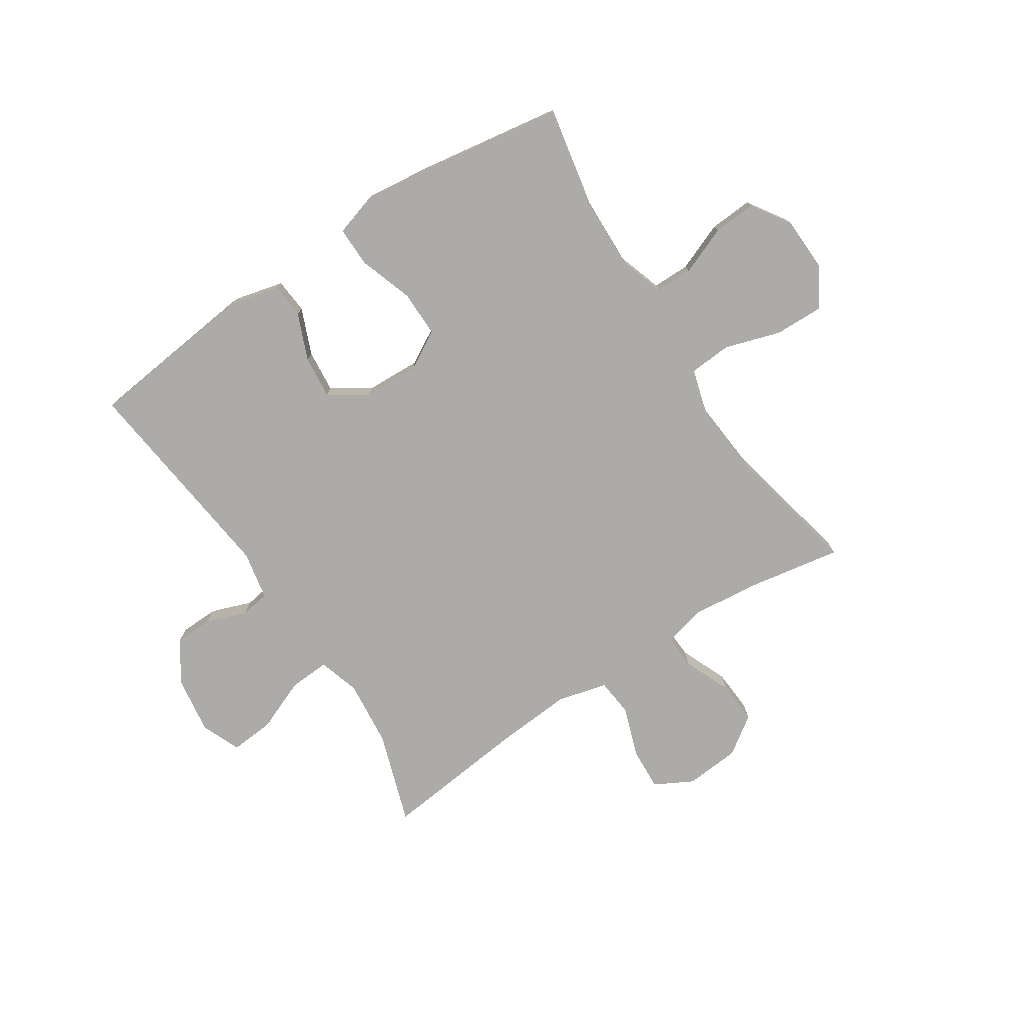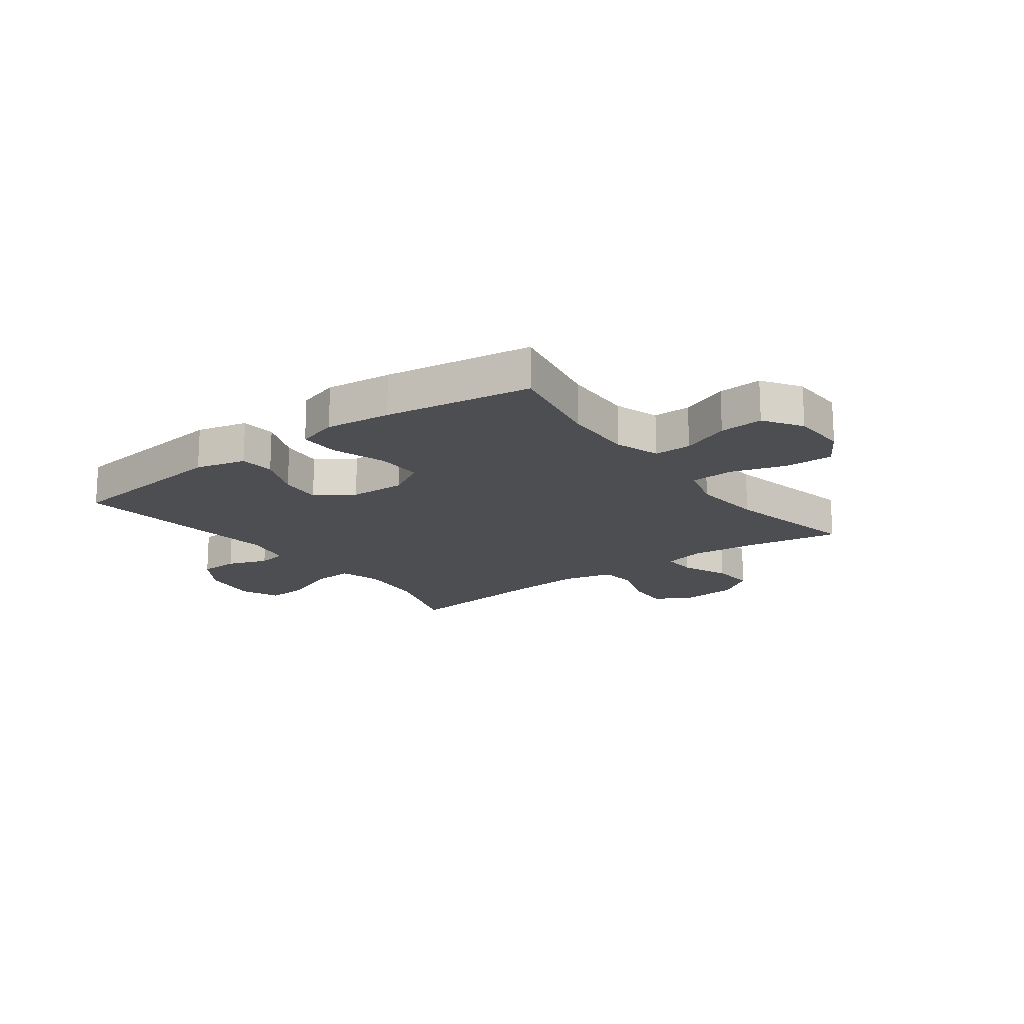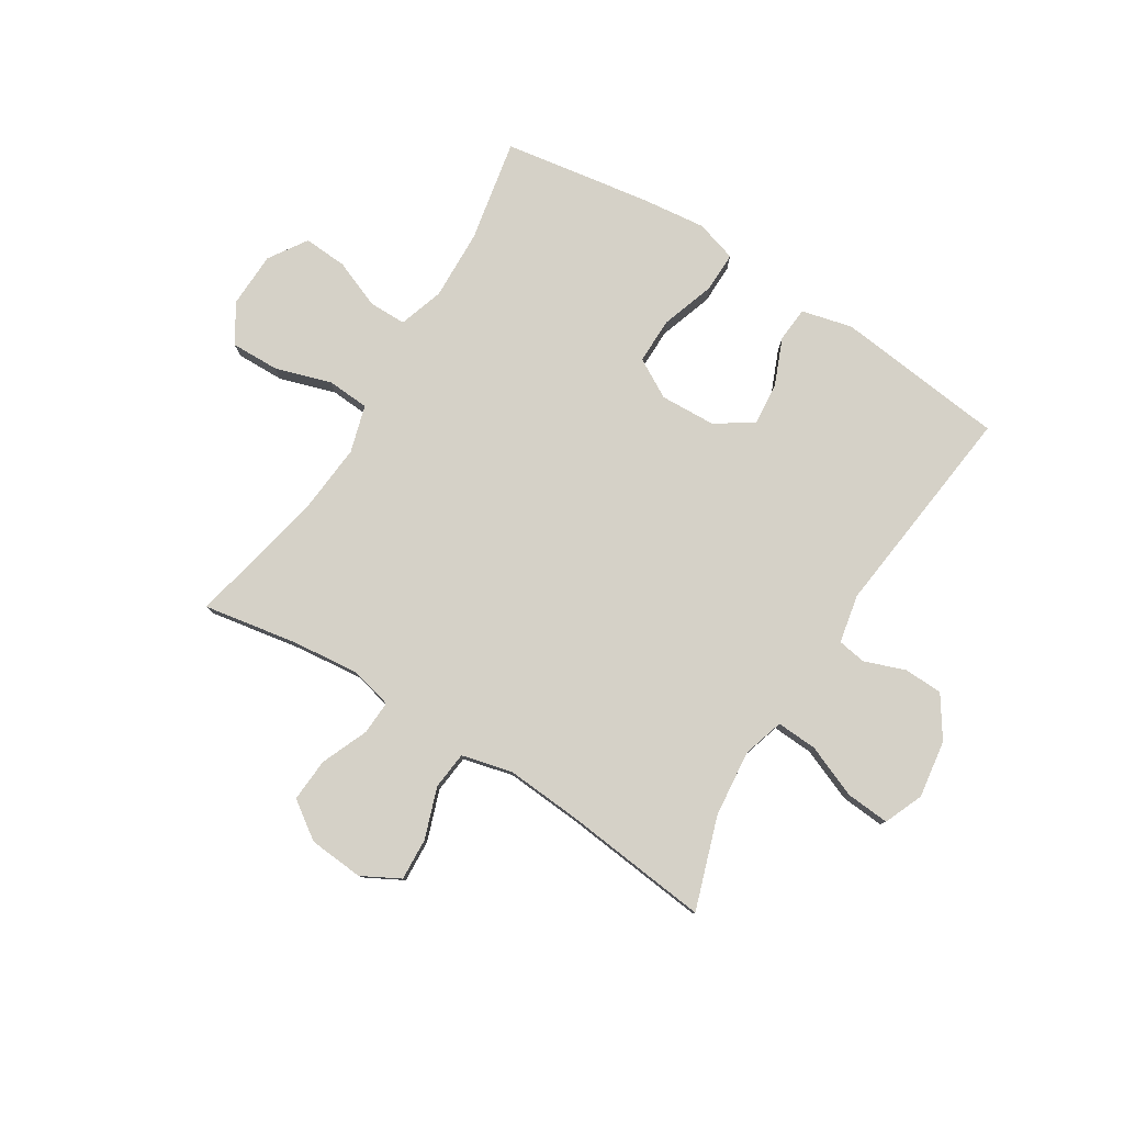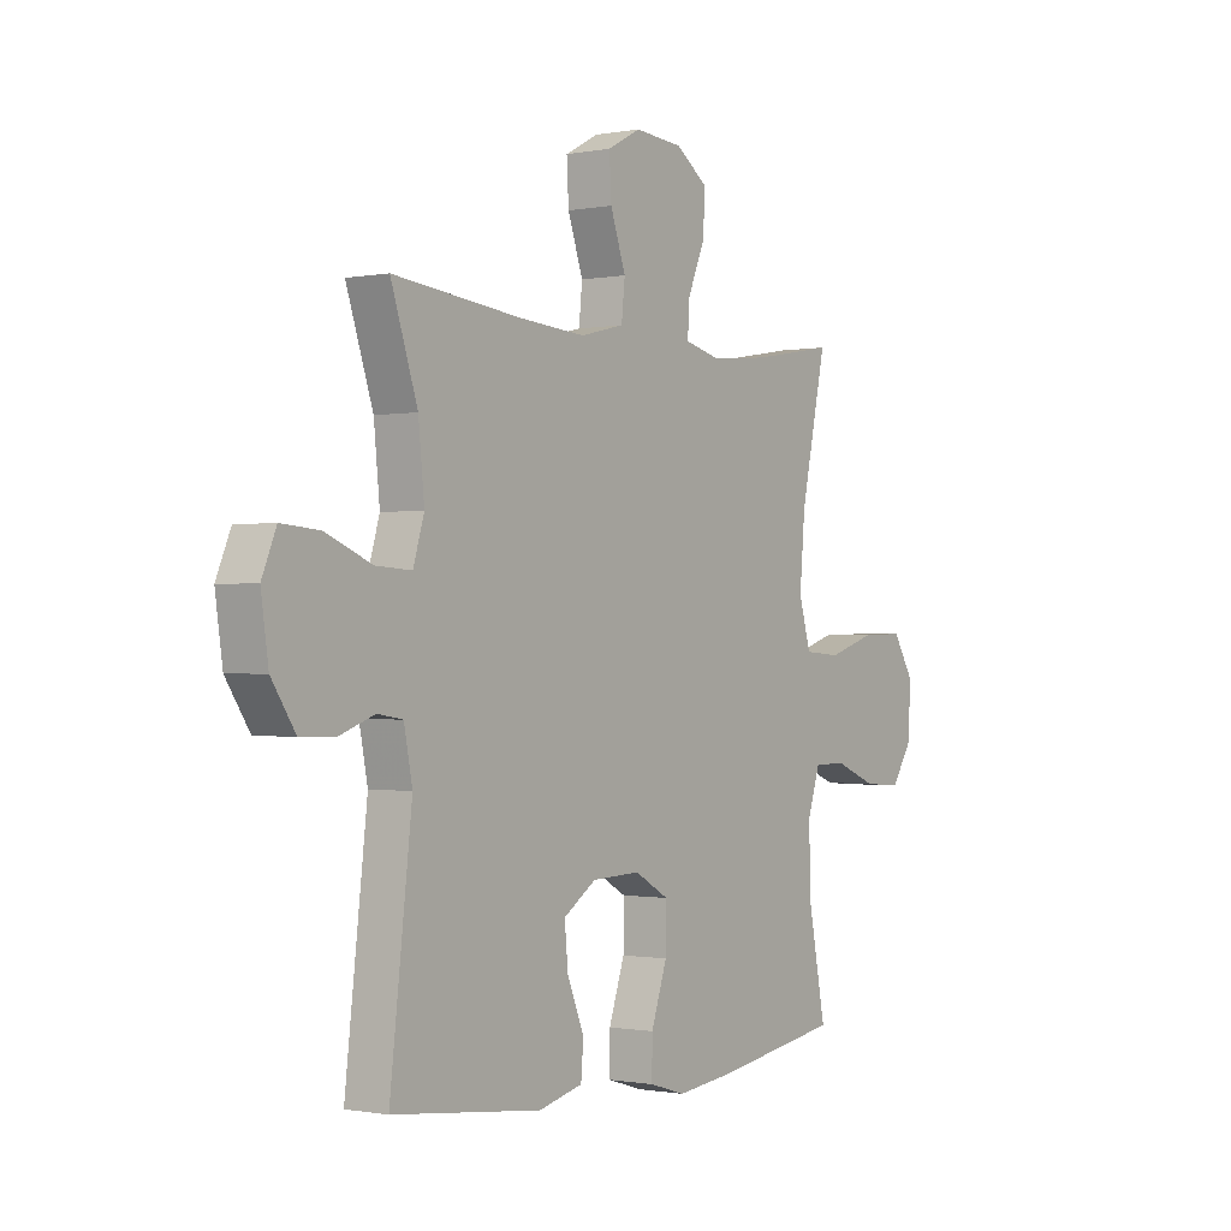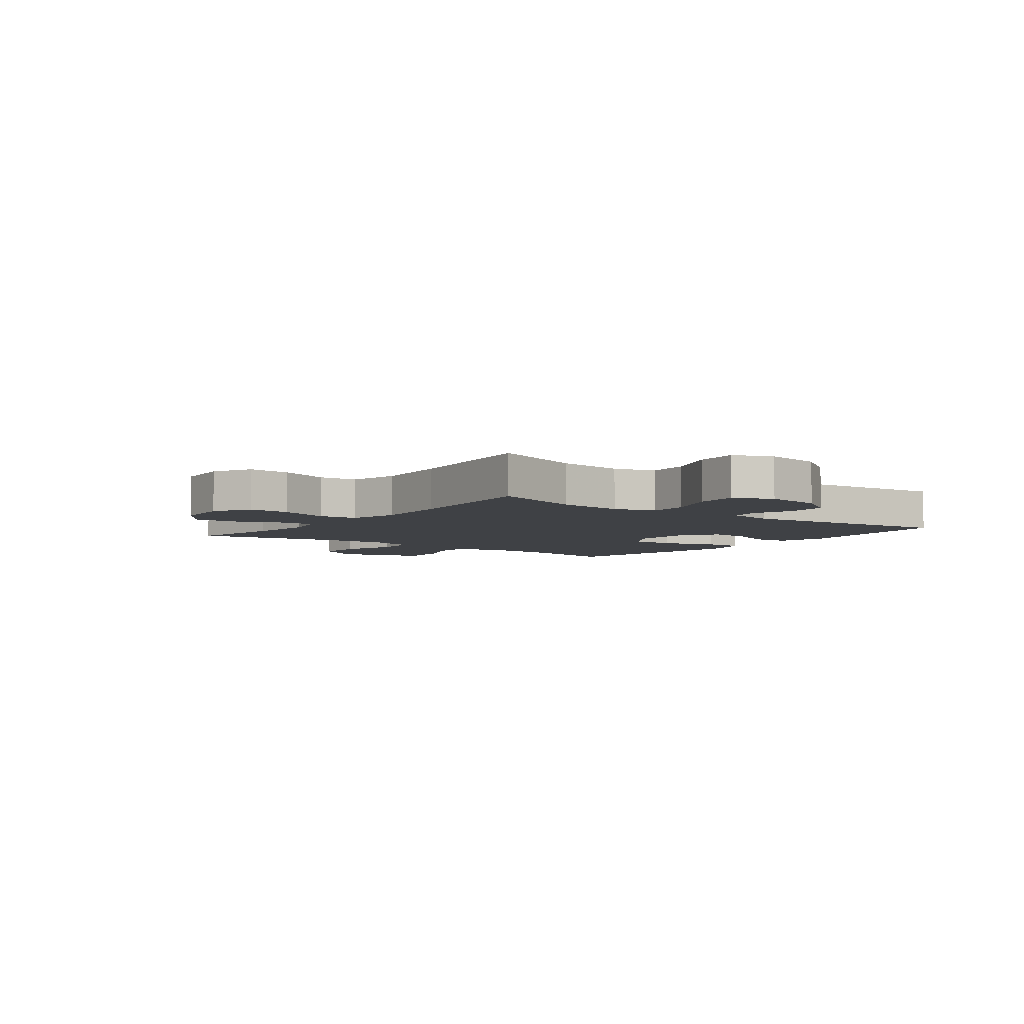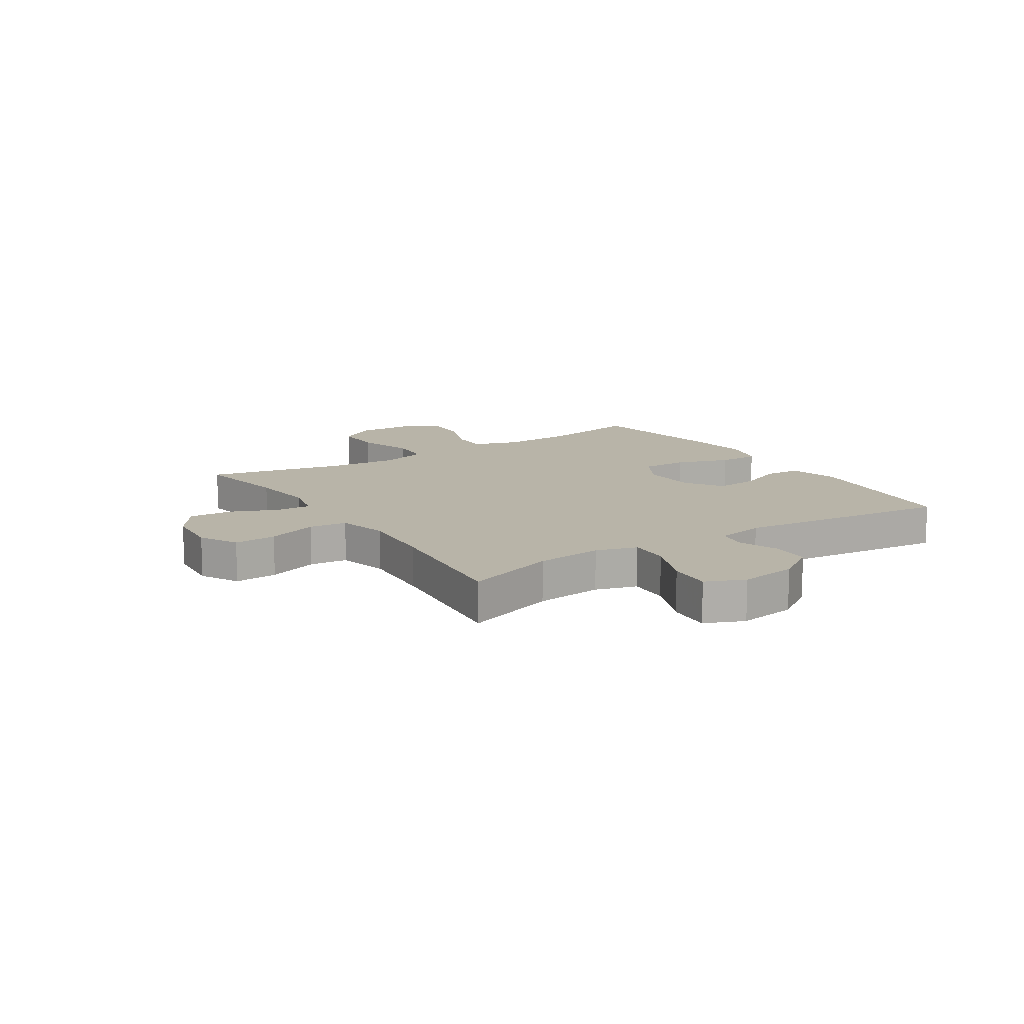
<metadata>
{"format":"obj","ext":"obj","renderer":"f3d","projection":"perspective","resolution":1024,"background":"white","views":[{"elev":-76.3,"azim":-146.8,"up":"+Y"},{"elev":-17.2,"azim":-143.3,"up":"+Y"},{"elev":79.5,"azim":31.9,"up":"+Y"},{"elev":-0.8,"azim":125.1,"up":"+Z"},{"elev":-5.3,"azim":52.7,"up":"+Y"},{"elev":13.0,"azim":57.0,"up":"+Y"}]}
</metadata>
<code>
v -0.5 0.07 0.5
v -0.333 0.07 0.471
v -0.215 0.07 0.459
v -0.141 0.07 0.477
v -0.144 0.07 0.537
v -0.179 0.07 0.62
v -0.184 0.07 0.697
v -0.118 0.07 0.743
v -0.021 0.07 0.751
v 0.046 0.07 0.715
v 0.042 0.07 0.64
v 0.011 0.07 0.551
v 0.018 0.07 0.484
v 0.107 0.07 0.462
v 0.242 0.07 0.472
v 0.5 0.07 0.5
v 0.446 0.07 0.338
v 0.434 0.07 0.22
v 0.456 0.07 0.147
v 0.528 0.07 0.151
v 0.621 0.07 0.189
v 0.698 0.07 0.195
v 0.727 0.07 0.126
v 0.712 0.07 0.024
v 0.664 0.07 -0.048
v 0.595 0.07 -0.05
v 0.524 0.07 -0.024
v 0.473 0.07 -0.032
v 0.456 0.07 -0.118
v 0.5 0.07 -0.5
v 0.199 0.07 -0.534
v 0.11 0.07 -0.512
v 0.105 0.07 -0.45
v 0.139 0.07 -0.368
v 0.146 0.07 -0.293
v 0.08 0.07 -0.249
v -0.018 0.07 -0.245
v -0.087 0.07 -0.284
v -0.086 0.07 -0.366
v -0.054 0.07 -0.461
v -0.053 0.07 -0.532
v -0.126 0.07 -0.554
v -0.241 0.07 -0.541
v -0.5 0.07 -0.5
v -0.465 0.07 -0.319
v -0.461 0.07 -0.195
v -0.487 0.07 -0.116
v -0.553 0.07 -0.116
v -0.638 0.07 -0.15
v -0.715 0.07 -0.155
v -0.759 0.07 -0.088
v -0.762 0.07 0.01
v -0.72 0.07 0.078
v -0.634 0.07 0.076
v -0.536 0.07 0.045
v -0.461 0.07 0.05
v -0.437 0.07 0.133
v -0.448 0.07 0.26
v -0.5 0 0.5
v -0.333 0 0.471
v -0.215 0 0.459
v -0.141 0 0.477
v -0.144 0 0.537
v -0.179 0 0.62
v -0.184 0 0.697
v -0.118 0 0.743
v -0.021 0 0.751
v 0.046 0 0.715
v 0.042 0 0.64
v 0.011 0 0.551
v 0.018 0 0.484
v 0.107 0 0.462
v 0.242 0 0.472
v 0.5 0 0.5
v 0.446 0 0.338
v 0.434 0 0.22
v 0.456 0 0.147
v 0.528 0 0.151
v 0.621 0 0.189
v 0.698 0 0.195
v 0.727 0 0.126
v 0.712 0 0.024
v 0.664 0 -0.048
v 0.595 0 -0.05
v 0.524 0 -0.024
v 0.473 0 -0.032
v 0.456 0 -0.118
v 0.5 0 -0.5
v 0.199 0 -0.534
v 0.11 0 -0.512
v 0.105 0 -0.45
v 0.139 0 -0.368
v 0.146 0 -0.293
v 0.08 0 -0.249
v -0.018 0 -0.245
v -0.087 0 -0.284
v -0.086 0 -0.366
v -0.054 0 -0.461
v -0.053 0 -0.532
v -0.126 0 -0.554
v -0.241 0 -0.541
v -0.5 0 -0.5
v -0.465 0 -0.319
v -0.461 0 -0.195
v -0.487 0 -0.116
v -0.553 0 -0.116
v -0.638 0 -0.15
v -0.715 0 -0.155
v -0.759 0 -0.088
v -0.762 0 0.01
v -0.72 0 0.078
v -0.634 0 0.076
v -0.536 0 0.045
v -0.461 0 0.05
v -0.437 0 0.133
v -0.448 0 0.26
f 52 53 54 55
f 52 55 56
f 51 52 56
f 48 49 50 51
f 47 48 51 56
f 46 47 56 57
f 42 43 44 45
f 42 45 46 57
f 39 40 41 42
f 38 39 42 57
f 31 32 33 34
f 29 30 31 34
f 28 29 34 35
f 24 25 26 27
f 24 27 28
f 23 24 28
f 20 21 22 23
f 19 20 23 28
f 18 19 28 35
f 15 16 17
f 14 15 17 18
f 13 14 18 35
f 9 10 11 12
f 9 12 13
f 8 9 13
f 5 6 7 8
f 4 5 8 13
f 3 4 13 35
f 58 1 2
f 37 38 57 58
f 36 37 58 2
f 2 3 35 36
f 113 112 111 110
f 114 113 110
f 114 110 109
f 109 108 107 106
f 114 109 106 105
f 115 114 105 104
f 103 102 101 100
f 115 104 103 100
f 100 99 98 97
f 115 100 97 96
f 92 91 90 89
f 92 89 88 87
f 93 92 87 86
f 85 84 83 82
f 86 85 82
f 86 82 81
f 81 80 79 78
f 86 81 78 77
f 93 86 77 76
f 75 74 73
f 76 75 73 72
f 93 76 72 71
f 70 69 68 67
f 71 70 67
f 71 67 66
f 66 65 64 63
f 71 66 63 62
f 93 71 62 61
f 60 59 116
f 116 115 96 95
f 60 116 95 94
f 94 93 61 60
f 1 59 60 2
f 2 60 61 3
f 3 61 62 4
f 4 62 63 5
f 5 63 64 6
f 6 64 65 7
f 7 65 66 8
f 8 66 67 9
f 9 67 68 10
f 10 68 69 11
f 11 69 70 12
f 12 70 71 13
f 13 71 72 14
f 14 72 73 15
f 15 73 74 16
f 16 74 75 17
f 17 75 76 18
f 18 76 77 19
f 19 77 78 20
f 20 78 79 21
f 21 79 80 22
f 22 80 81 23
f 23 81 82 24
f 24 82 83 25
f 25 83 84 26
f 26 84 85 27
f 27 85 86 28
f 28 86 87 29
f 29 87 88 30
f 30 88 89 31
f 31 89 90 32
f 32 90 91 33
f 33 91 92 34
f 34 92 93 35
f 35 93 94 36
f 36 94 95 37
f 37 95 96 38
f 38 96 97 39
f 39 97 98 40
f 40 98 99 41
f 41 99 100 42
f 42 100 101 43
f 43 101 102 44
f 44 102 103 45
f 45 103 104 46
f 46 104 105 47
f 47 105 106 48
f 48 106 107 49
f 49 107 108 50
f 50 108 109 51
f 51 109 110 52
f 52 110 111 53
f 53 111 112 54
f 54 112 113 55
f 55 113 114 56
f 56 114 115 57
f 57 115 116 58
f 58 116 59 1

</code>
